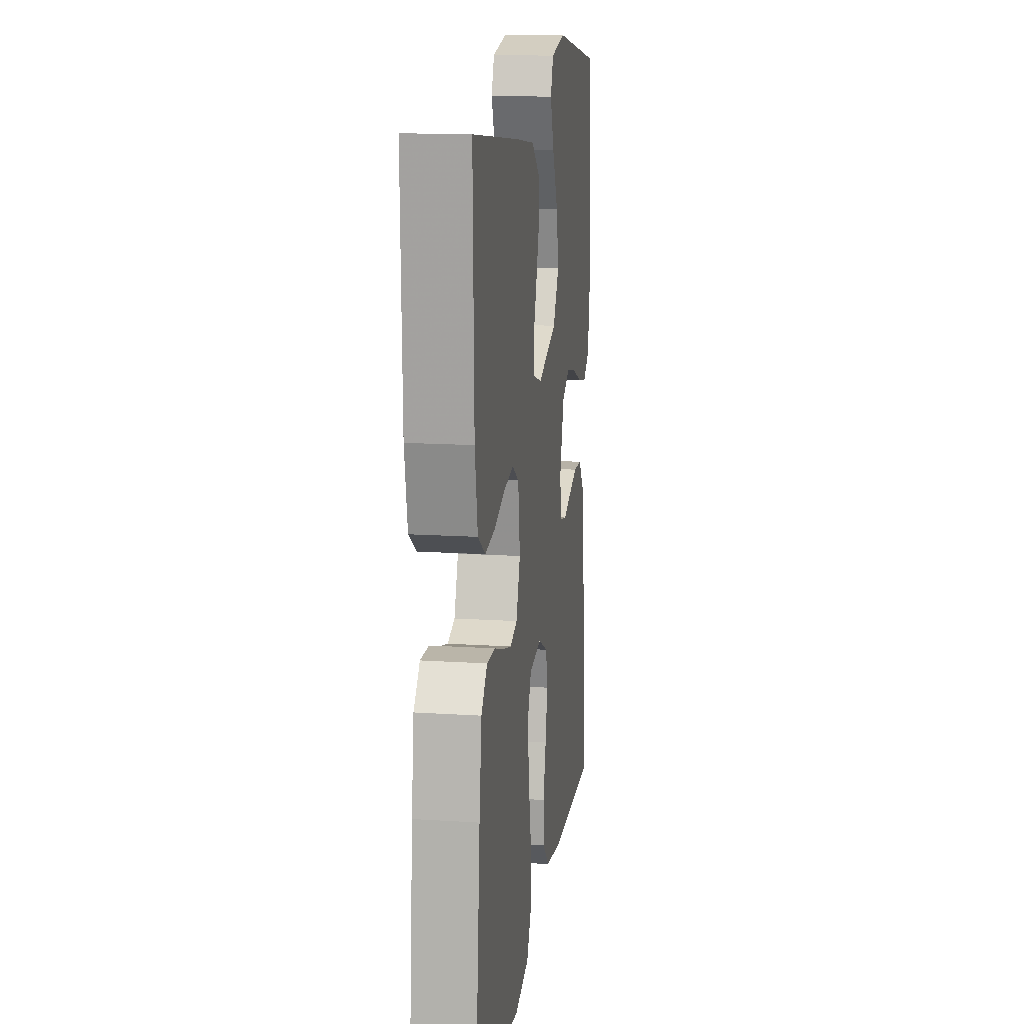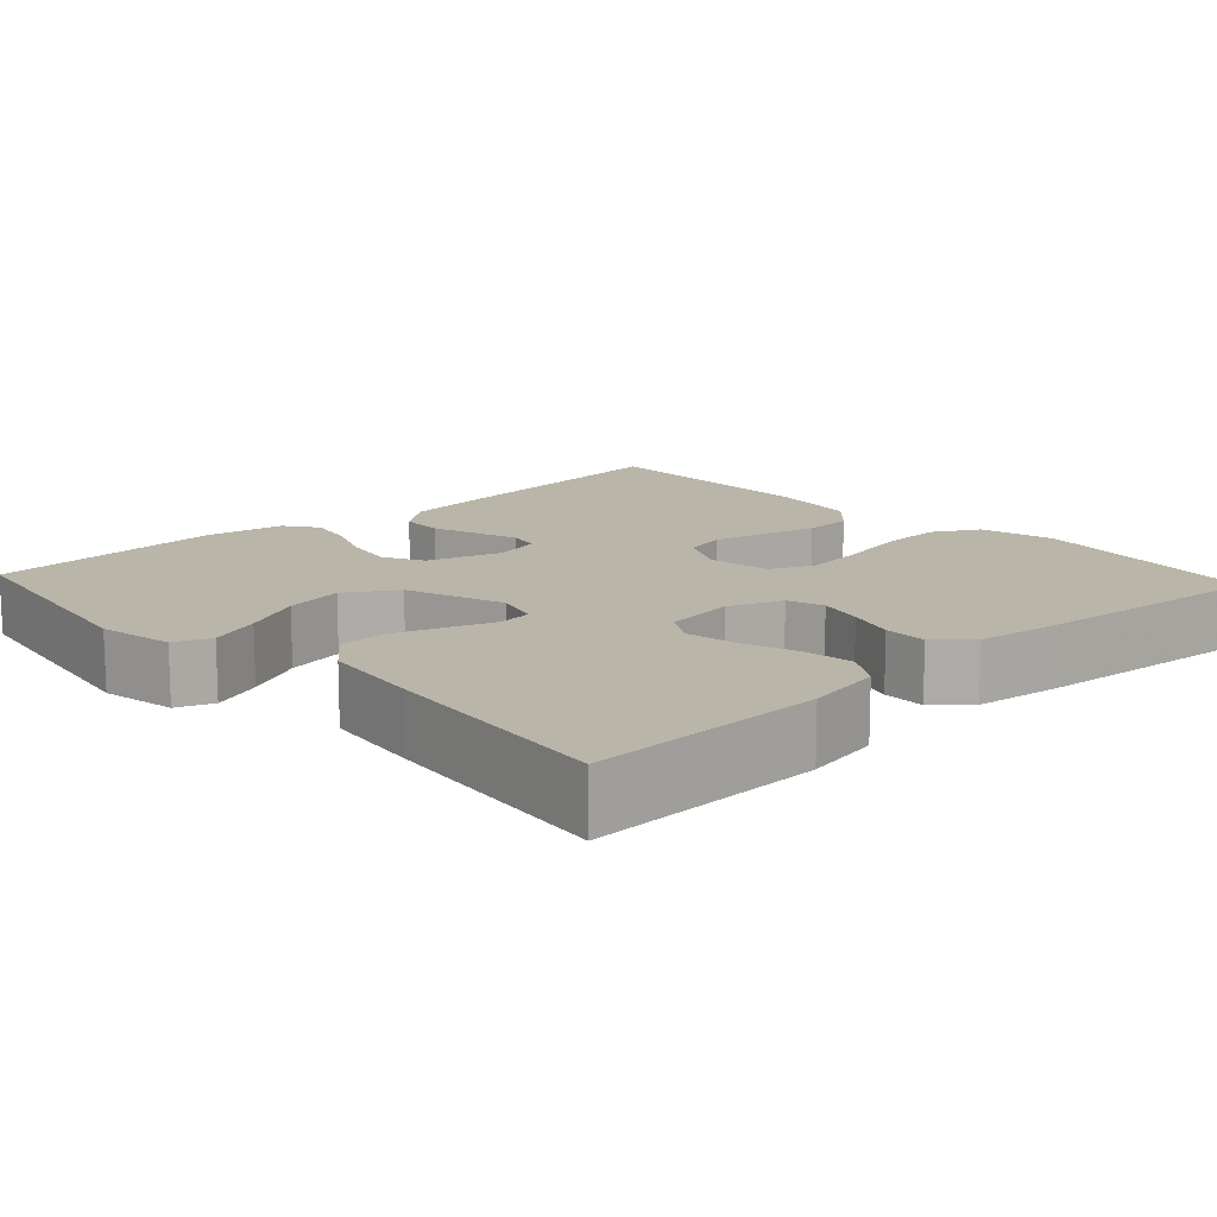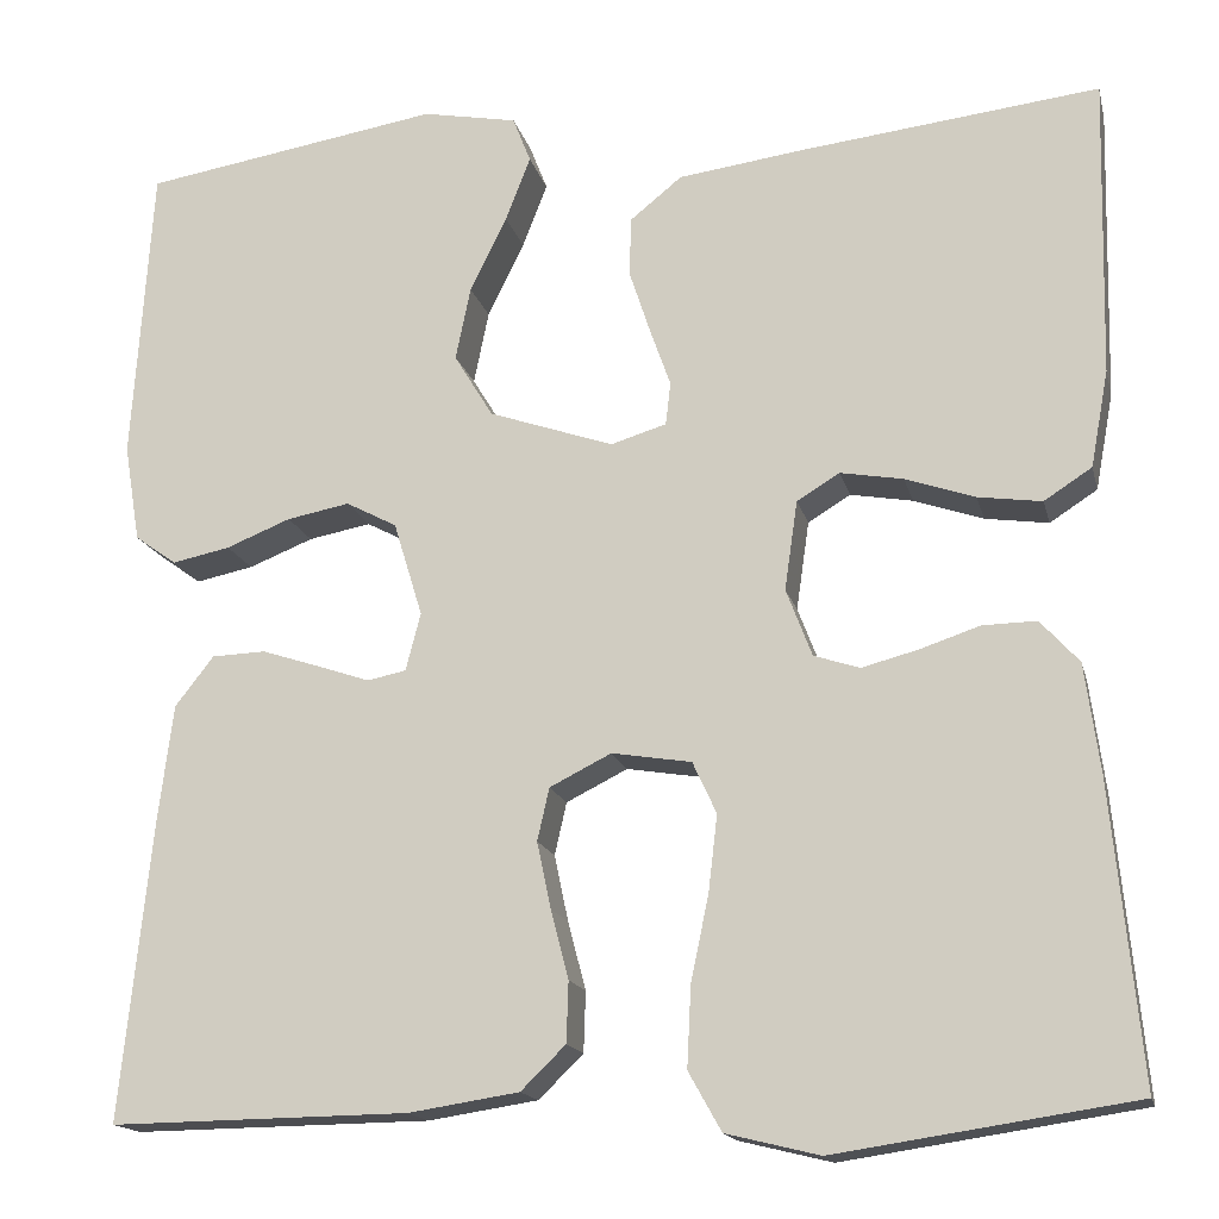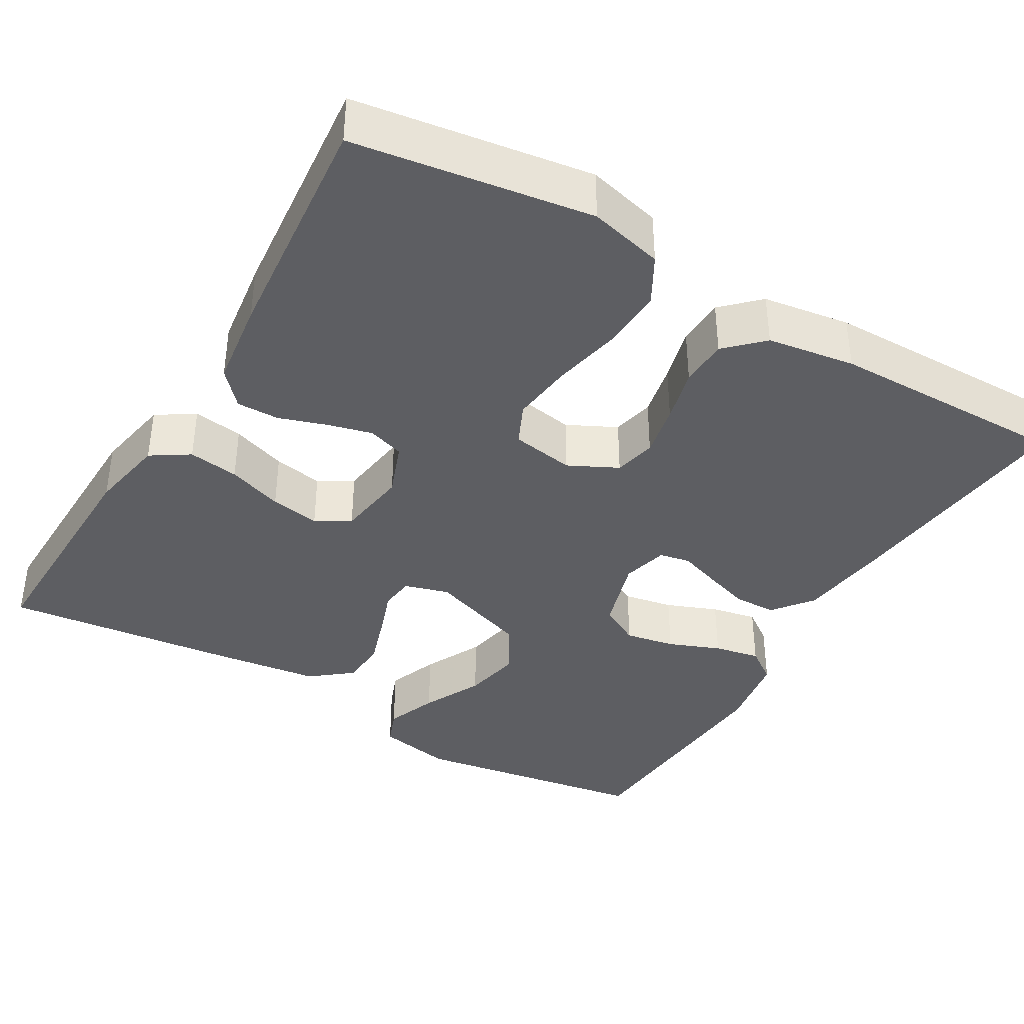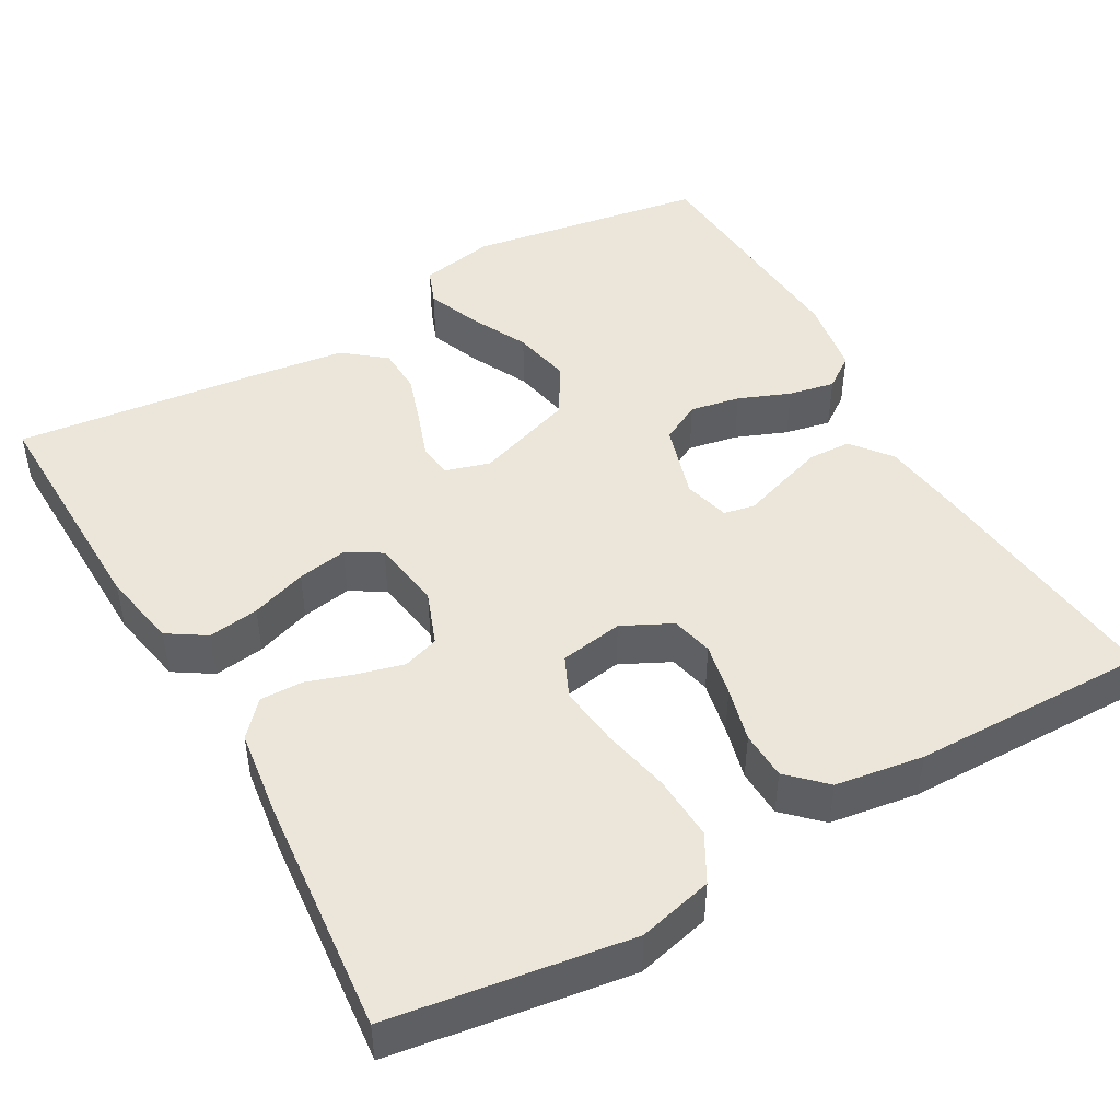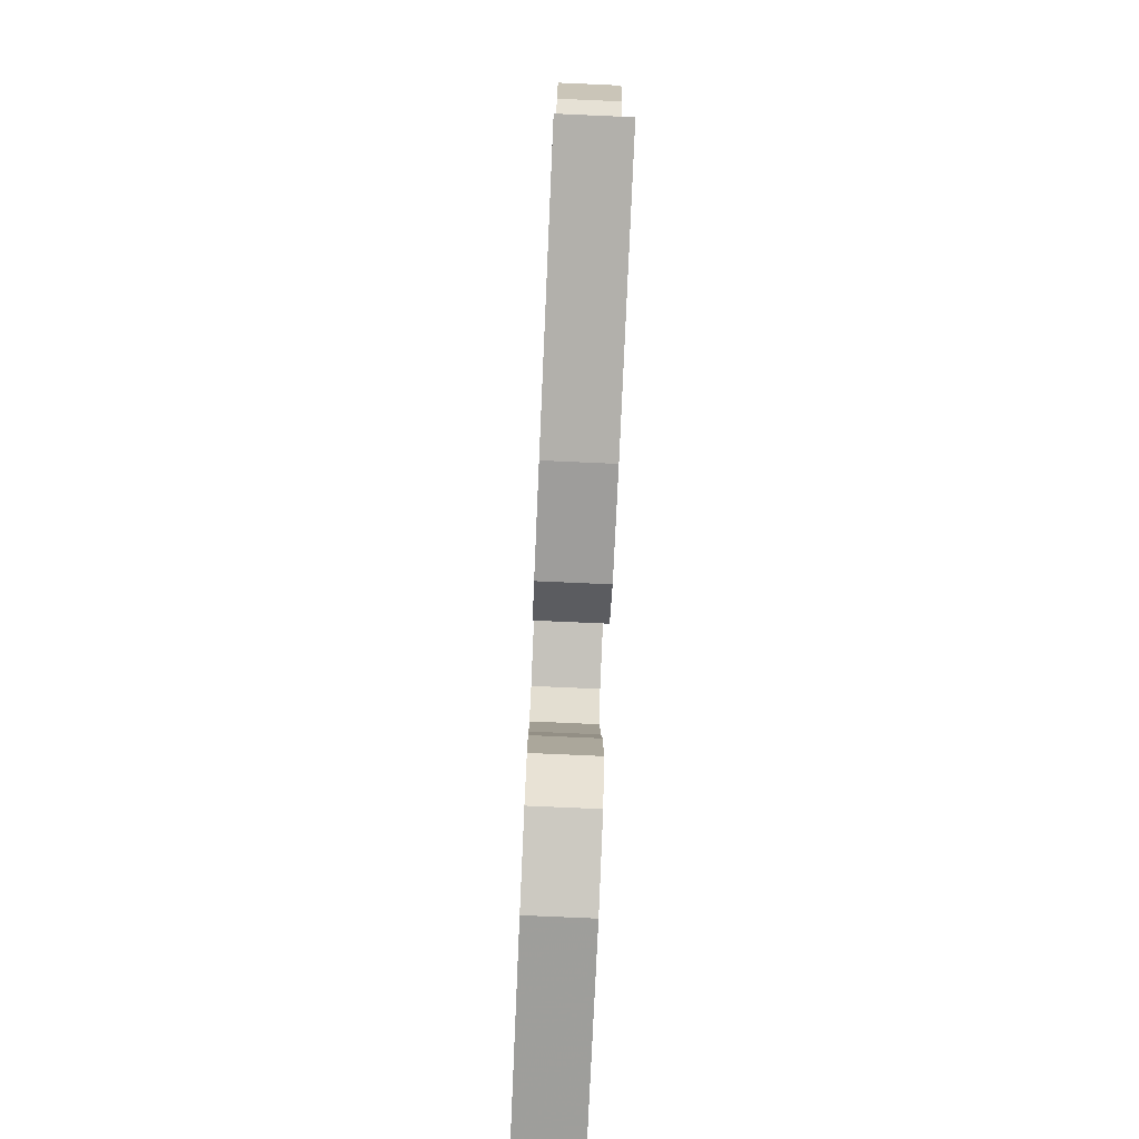
<metadata>
{"format":"obj","ext":"obj","renderer":"f3d","projection":"perspective","resolution":1024,"background":"white","views":[{"elev":14.6,"azim":98.1,"up":"+Z"},{"elev":13.7,"azim":47.1,"up":"+Y"},{"elev":-16.1,"azim":13.1,"up":"+Z"},{"elev":-38.9,"azim":149.5,"up":"+Y"},{"elev":46.7,"azim":150.3,"up":"+Y"},{"elev":-79.3,"azim":-92.5,"up":"+Z"}]}
</metadata>
<code>
v -0.5 0.07 0.5
v -0.2 0.07 0.549
v -0.105 0.07 0.531
v -0.087 0.07 0.485
v -0.112 0.07 0.42
v -0.149 0.07 0.345
v -0.164 0.07 0.271
v -0.125 0.07 0.207
v 0 0.07 0.164
v 0.056 0.07 0.181
v 0.061 0.07 0.224
v 0.04 0.07 0.283
v 0.019 0.07 0.347
v 0.021 0.07 0.406
v 0.073 0.07 0.448
v 0.2 0.07 0.465
v 0.5 0.07 0.5
v 0.493 0.07 0.2
v 0.475 0.07 0.103
v 0.427 0.07 0.072
v 0.363 0.07 0.081
v 0.293 0.07 0.105
v 0.23 0.07 0.116
v 0.187 0.07 0.09
v 0.174 0.07 0
v 0.2 0.07 -0.068
v 0.246 0.07 -0.083
v 0.303 0.07 -0.068
v 0.363 0.07 -0.048
v 0.417 0.07 -0.047
v 0.456 0.07 -0.09
v 0.471 0.07 -0.2
v 0.5 0.07 -0.5
v 0.2 0.07 -0.545
v 0.106 0.07 -0.522
v 0.073 0.07 -0.463
v 0.077 0.07 -0.382
v 0.095 0.07 -0.296
v 0.104 0.07 -0.219
v 0.08 0.07 -0.167
v 0 0.07 -0.154
v -0.062 0.07 -0.185
v -0.074 0.07 -0.238
v -0.06 0.07 -0.305
v -0.042 0.07 -0.374
v -0.044 0.07 -0.435
v -0.089 0.07 -0.479
v -0.2 0.07 -0.496
v -0.5 0.07 -0.5
v -0.469 0.07 -0.2
v -0.454 0.07 -0.081
v -0.415 0.07 -0.031
v -0.361 0.07 -0.029
v -0.303 0.07 -0.048
v -0.25 0.07 -0.066
v -0.211 0.07 -0.058
v -0.196 0.07 0
v -0.225 0.07 0.095
v -0.276 0.07 0.122
v -0.339 0.07 0.11
v -0.404 0.07 0.084
v -0.462 0.07 0.072
v -0.504 0.07 0.102
v -0.52 0.07 0.2
v -0.5 0 0.5
v -0.2 0 0.549
v -0.105 0 0.531
v -0.087 0 0.485
v -0.112 0 0.42
v -0.149 0 0.345
v -0.164 0 0.271
v -0.125 0 0.207
v 0 0 0.164
v 0.056 0 0.181
v 0.061 0 0.224
v 0.04 0 0.283
v 0.019 0 0.347
v 0.021 0 0.406
v 0.073 0 0.448
v 0.2 0 0.465
v 0.5 0 0.5
v 0.493 0 0.2
v 0.475 0 0.103
v 0.427 0 0.072
v 0.363 0 0.081
v 0.293 0 0.105
v 0.23 0 0.116
v 0.187 0 0.09
v 0.174 0 0
v 0.2 0 -0.068
v 0.246 0 -0.083
v 0.303 0 -0.068
v 0.363 0 -0.048
v 0.417 0 -0.047
v 0.456 0 -0.09
v 0.471 0 -0.2
v 0.5 0 -0.5
v 0.2 0 -0.545
v 0.106 0 -0.522
v 0.073 0 -0.463
v 0.077 0 -0.382
v 0.095 0 -0.296
v 0.104 0 -0.219
v 0.08 0 -0.167
v 0 0 -0.154
v -0.062 0 -0.185
v -0.074 0 -0.238
v -0.06 0 -0.305
v -0.042 0 -0.374
v -0.044 0 -0.435
v -0.089 0 -0.479
v -0.2 0 -0.496
v -0.5 0 -0.5
v -0.469 0 -0.2
v -0.454 0 -0.081
v -0.415 0 -0.031
v -0.361 0 -0.029
v -0.303 0 -0.048
v -0.25 0 -0.066
v -0.211 0 -0.058
v -0.196 0 0
v -0.225 0 0.095
v -0.276 0 0.122
v -0.339 0 0.11
v -0.404 0 0.084
v -0.462 0 0.072
v -0.504 0 0.102
v -0.52 0 0.2
f 4 5 6
f 3 4 6
f 2 3 6
f 1 2 6
f 64 1 6
f 63 64 6
f 62 63 6
f 61 62 6
f 60 61 6
f 59 60 6 7
f 58 59 7 8
f 57 58 8 9
f 56 57 9 10
f 53 54 55
f 52 53 55
f 51 52 55
f 50 51 55
f 49 50 55
f 48 49 55
f 47 48 55
f 46 47 55
f 45 46 55
f 44 45 55
f 43 44 55 56
f 42 43 56
f 41 42 56 10
f 36 37 38
f 35 36 38
f 34 35 38
f 33 34 38
f 32 33 38
f 31 32 38
f 30 31 38
f 29 30 38
f 28 29 38
f 27 28 38 39
f 26 27 39 40
f 20 21 22
f 19 20 22
f 18 19 22
f 17 18 22
f 16 17 22
f 15 16 22
f 14 15 22
f 13 14 22
f 12 13 22
f 11 12 22
f 10 11 22 23
f 40 41 10
f 26 40 10
f 25 26 10
f 10 23 24
f 10 24 25
f 70 69 68
f 70 68 67
f 70 67 66
f 70 66 65
f 70 65 128
f 70 128 127
f 70 127 126
f 70 126 125
f 70 125 124
f 71 70 124 123
f 72 71 123 122
f 73 72 122 121
f 74 73 121 120
f 119 118 117
f 119 117 116
f 119 116 115
f 119 115 114
f 119 114 113
f 119 113 112
f 119 112 111
f 119 111 110
f 119 110 109
f 119 109 108
f 120 119 108 107
f 120 107 106
f 74 120 106 105
f 102 101 100
f 102 100 99
f 102 99 98
f 102 98 97
f 102 97 96
f 102 96 95
f 102 95 94
f 102 94 93
f 102 93 92
f 103 102 92 91
f 104 103 91 90
f 86 85 84
f 86 84 83
f 86 83 82
f 86 82 81
f 86 81 80
f 86 80 79
f 86 79 78
f 86 78 77
f 86 77 76
f 86 76 75
f 87 86 75 74
f 74 105 104
f 74 104 90
f 74 90 89
f 88 87 74
f 89 88 74
f 1 65 66 2
f 2 66 67 3
f 3 67 68 4
f 4 68 69 5
f 5 69 70 6
f 6 70 71 7
f 7 71 72 8
f 8 72 73 9
f 9 73 74 10
f 10 74 75 11
f 11 75 76 12
f 12 76 77 13
f 13 77 78 14
f 14 78 79 15
f 15 79 80 16
f 16 80 81 17
f 17 81 82 18
f 18 82 83 19
f 19 83 84 20
f 20 84 85 21
f 21 85 86 22
f 22 86 87 23
f 23 87 88 24
f 24 88 89 25
f 25 89 90 26
f 26 90 91 27
f 27 91 92 28
f 28 92 93 29
f 29 93 94 30
f 30 94 95 31
f 31 95 96 32
f 32 96 97 33
f 33 97 98 34
f 34 98 99 35
f 35 99 100 36
f 36 100 101 37
f 37 101 102 38
f 38 102 103 39
f 39 103 104 40
f 40 104 105 41
f 41 105 106 42
f 42 106 107 43
f 43 107 108 44
f 44 108 109 45
f 45 109 110 46
f 46 110 111 47
f 47 111 112 48
f 48 112 113 49
f 49 113 114 50
f 50 114 115 51
f 51 115 116 52
f 52 116 117 53
f 53 117 118 54
f 54 118 119 55
f 55 119 120 56
f 56 120 121 57
f 57 121 122 58
f 58 122 123 59
f 59 123 124 60
f 60 124 125 61
f 61 125 126 62
f 62 126 127 63
f 63 127 128 64
f 64 128 65 1

</code>
